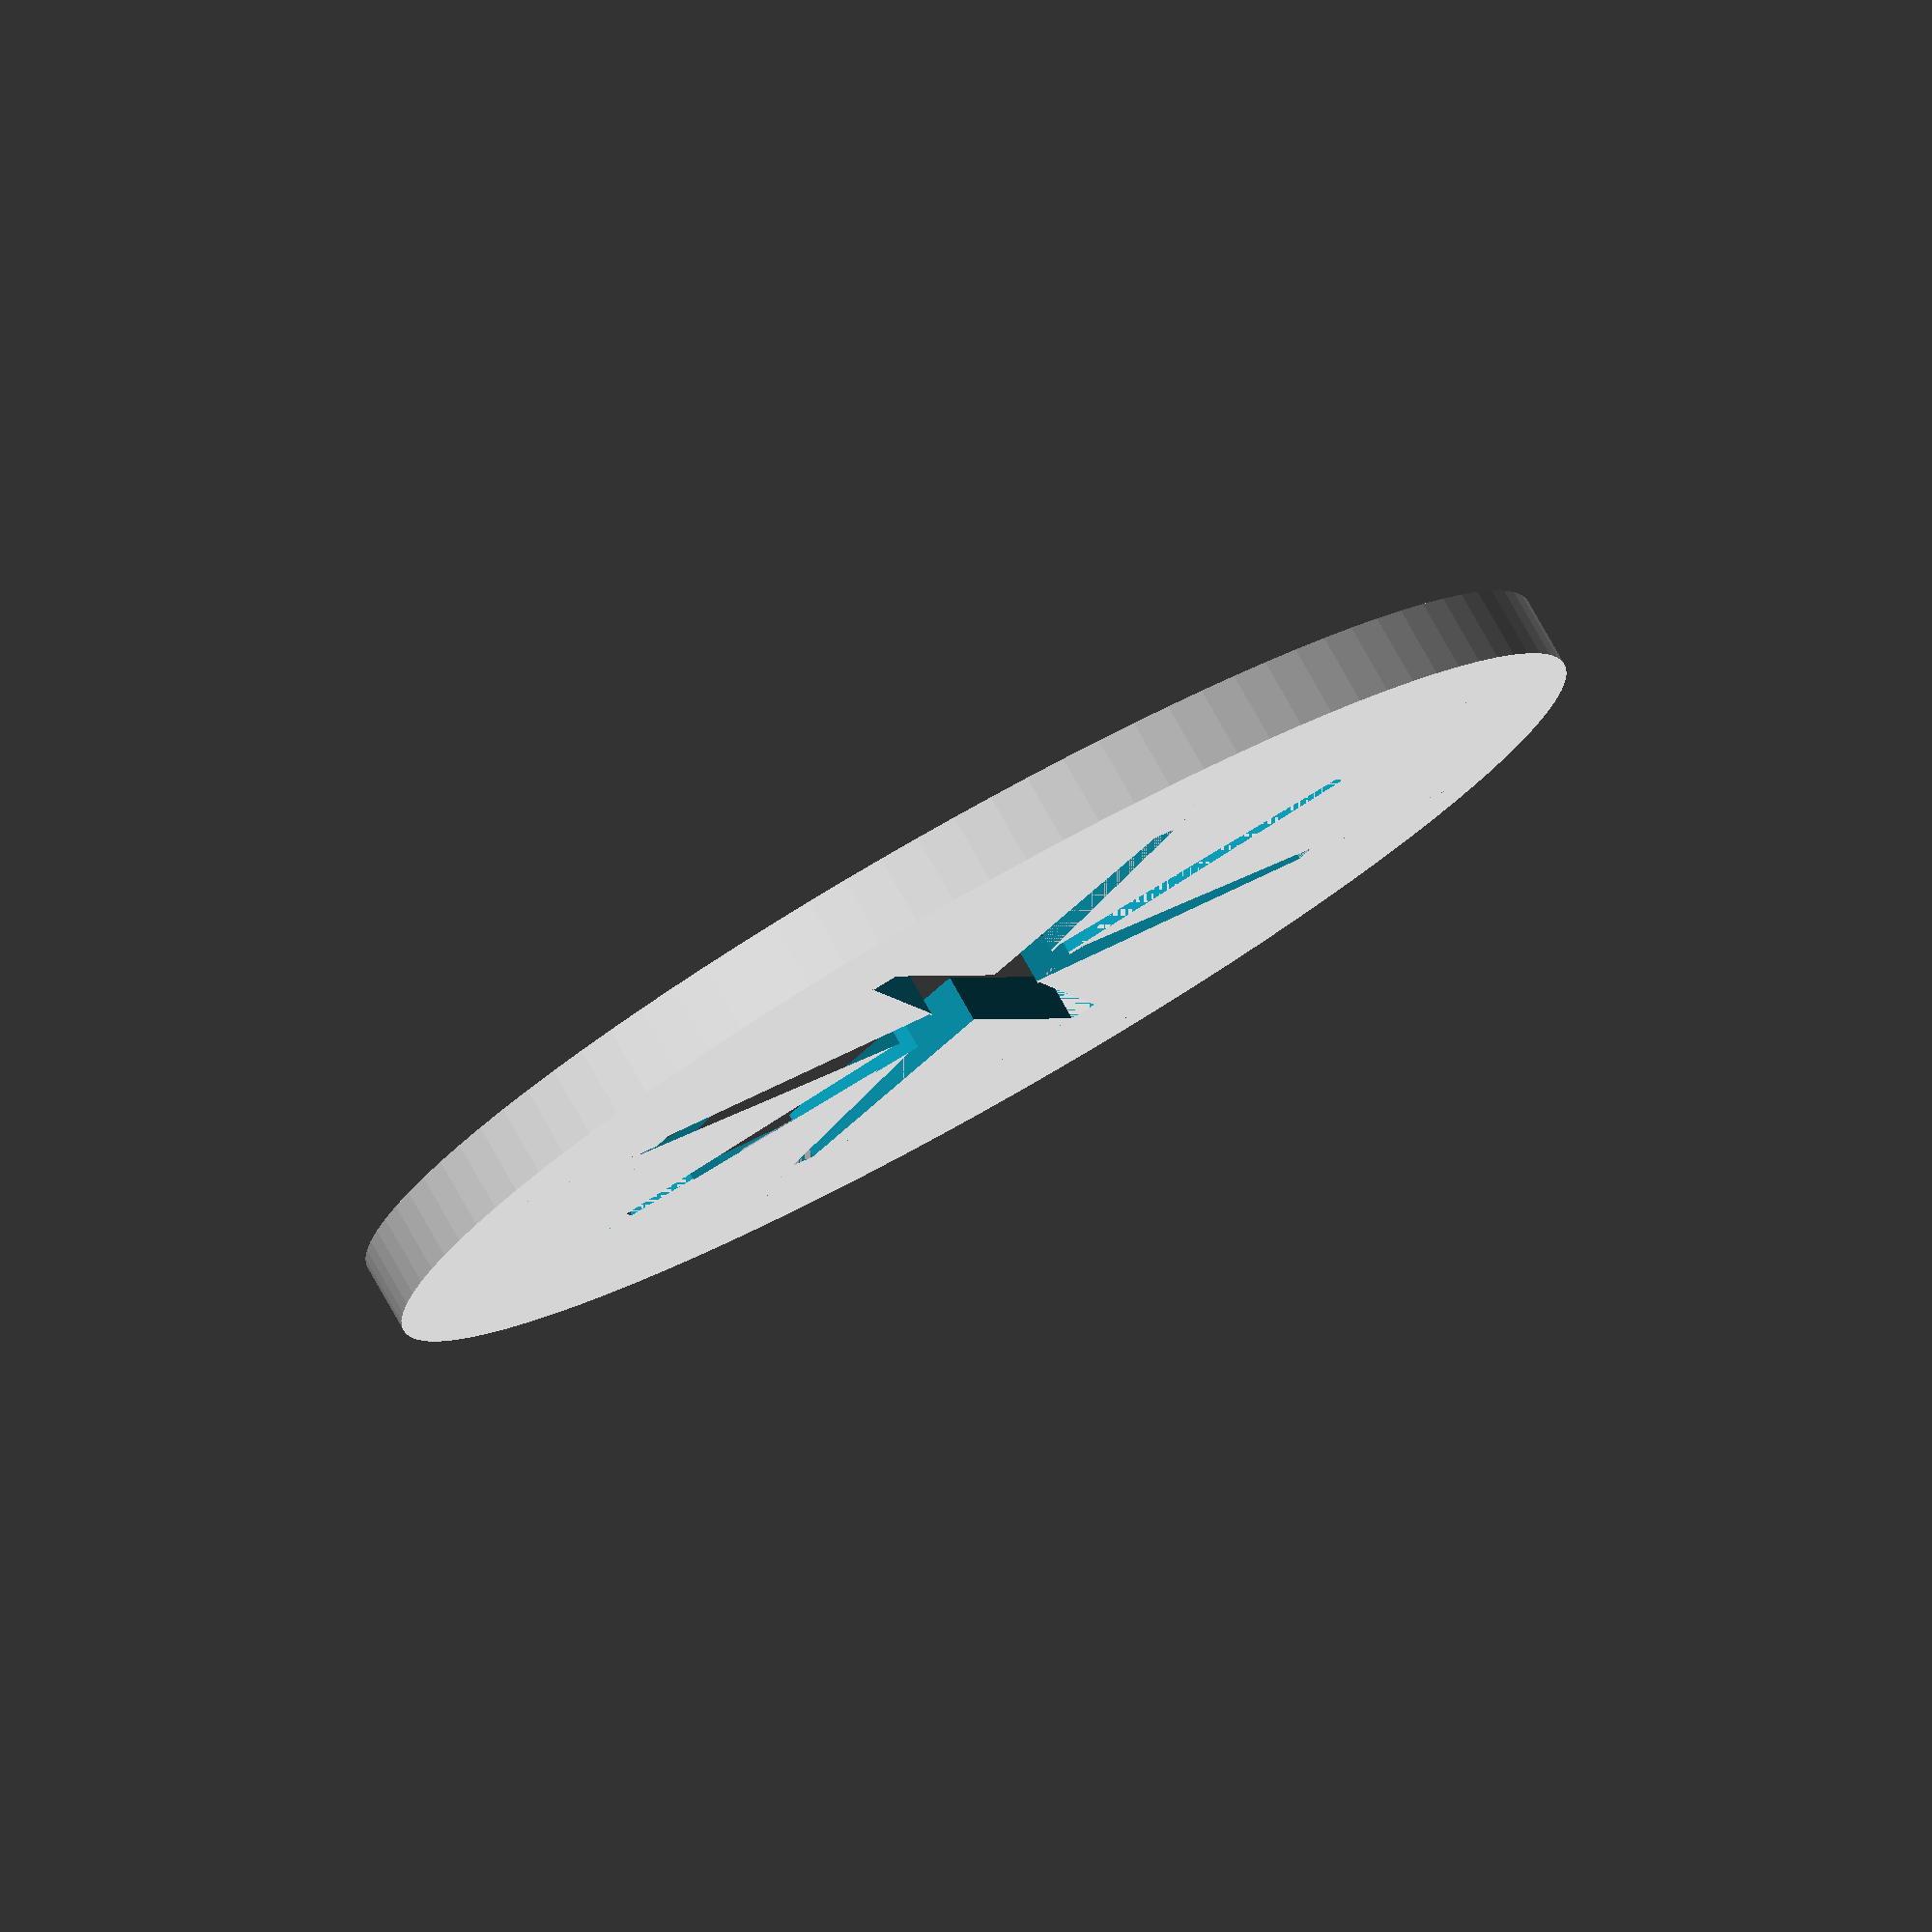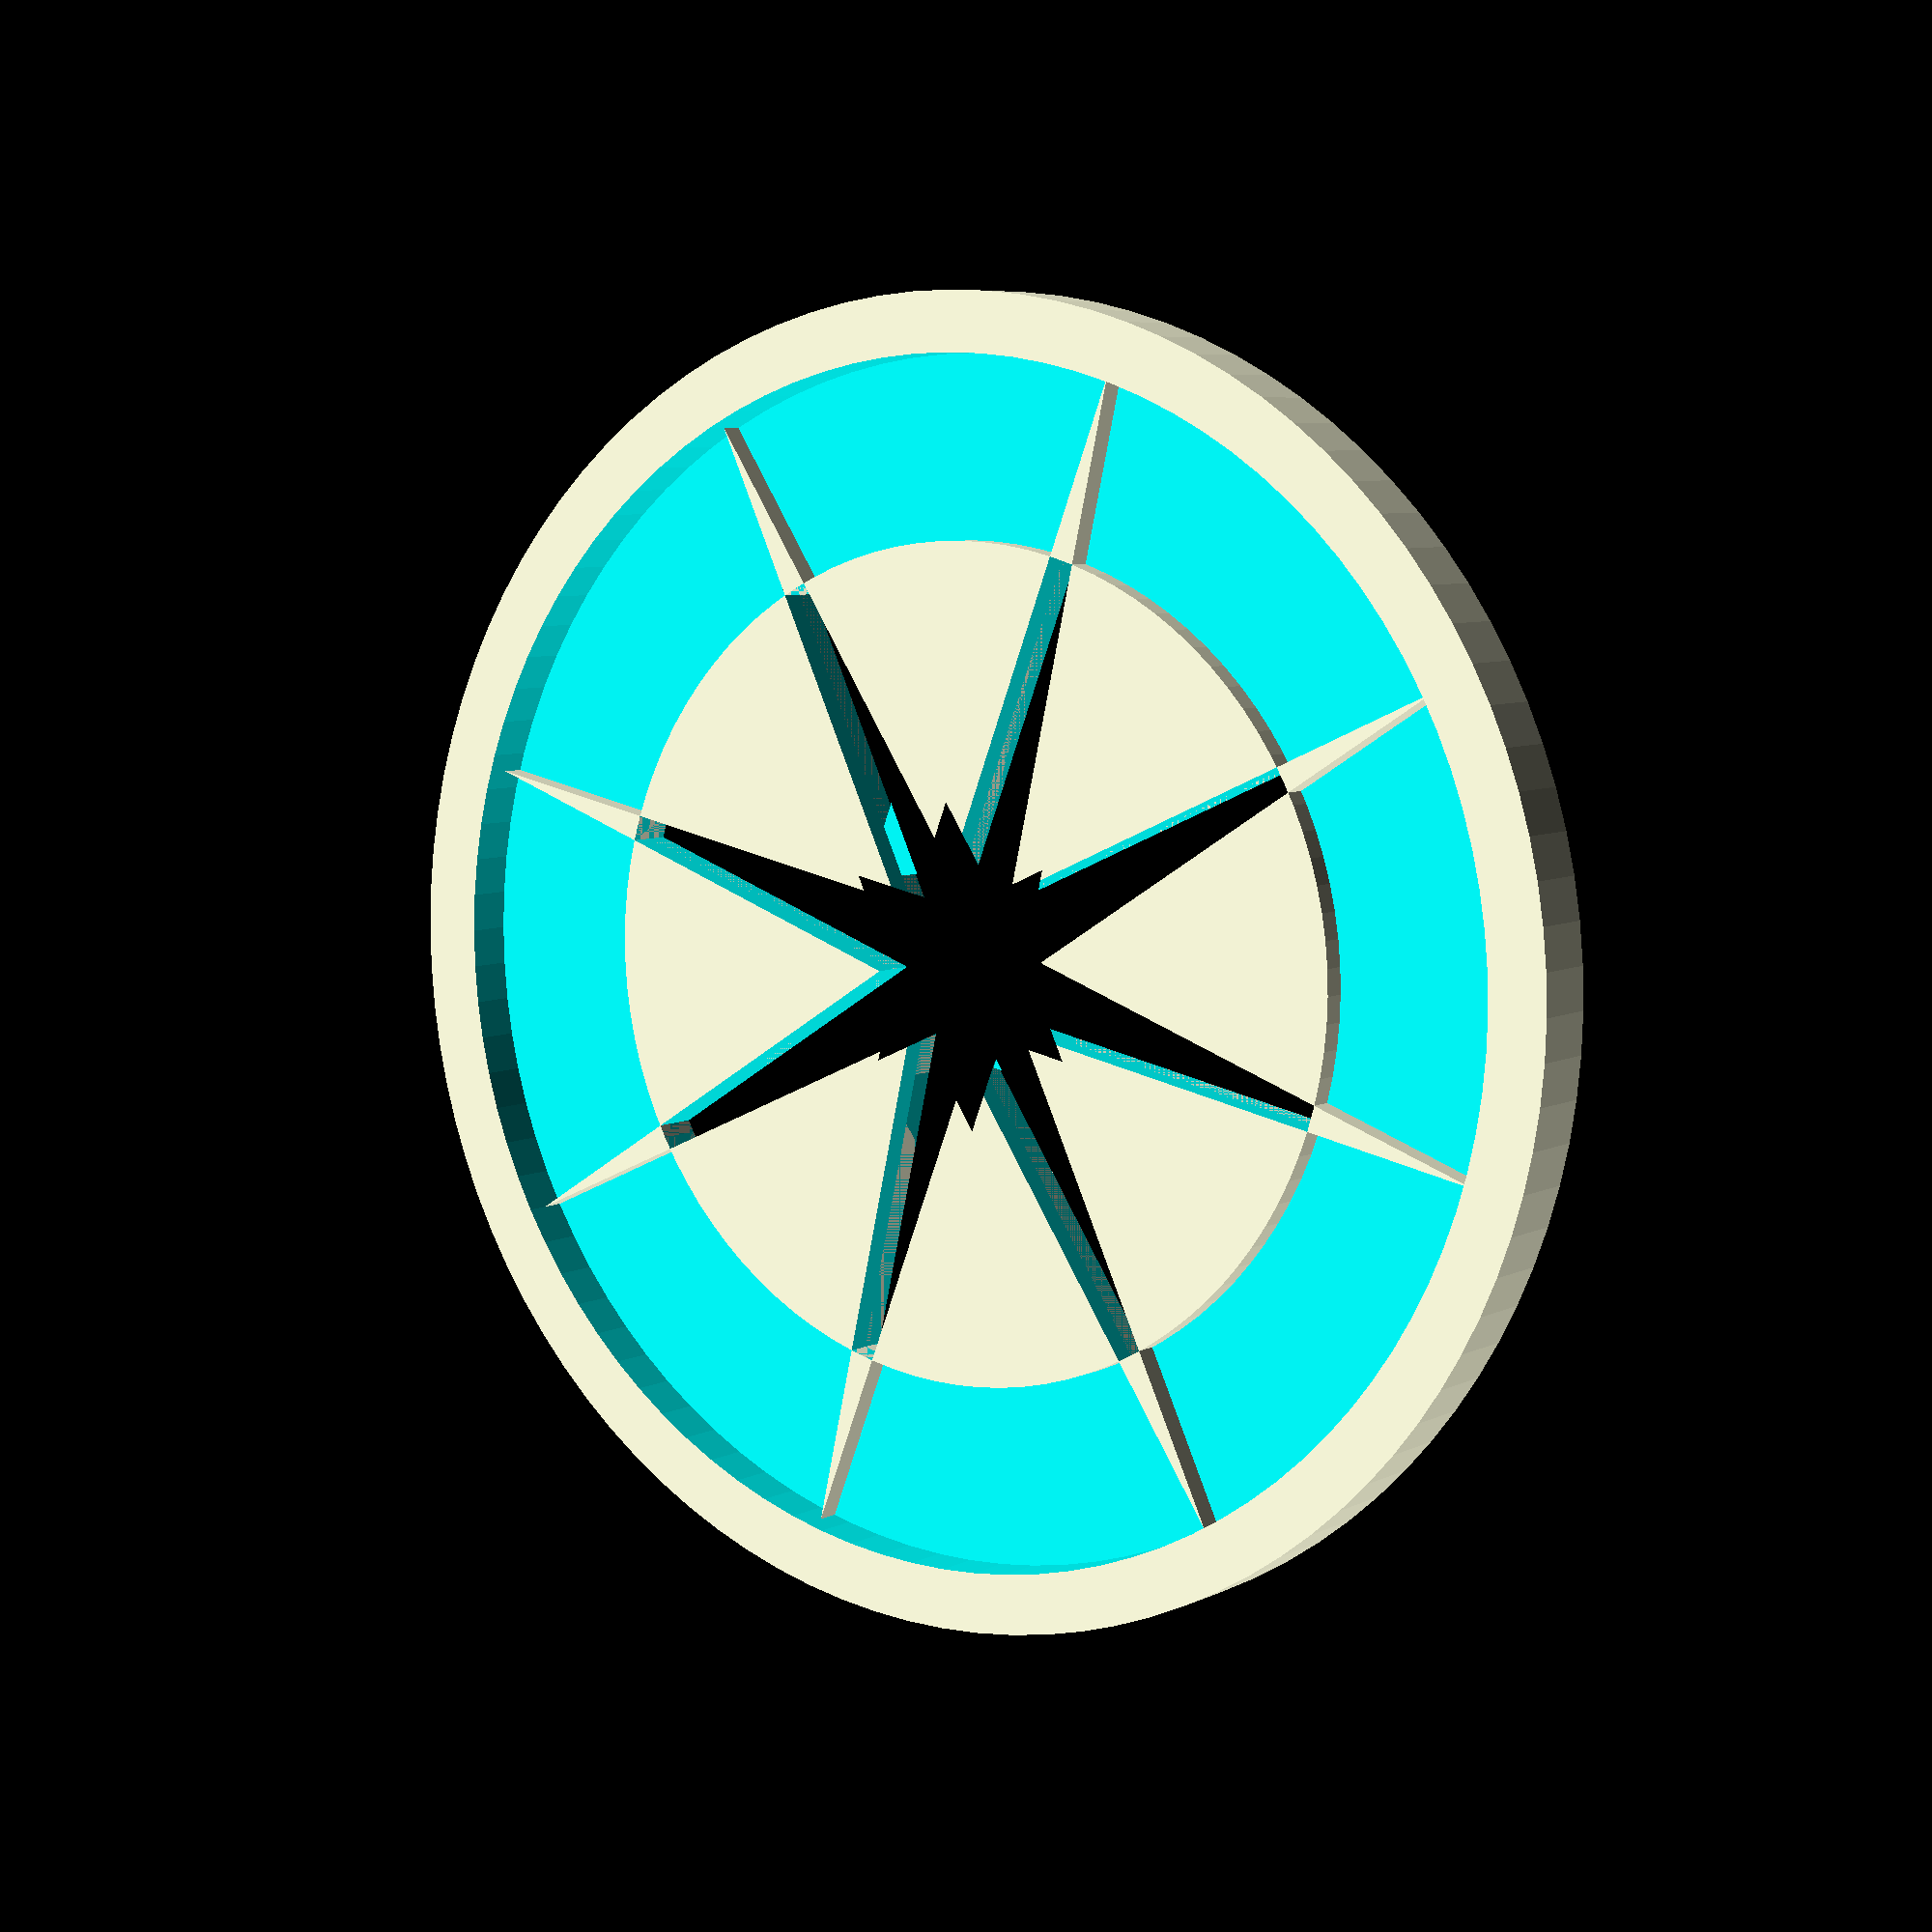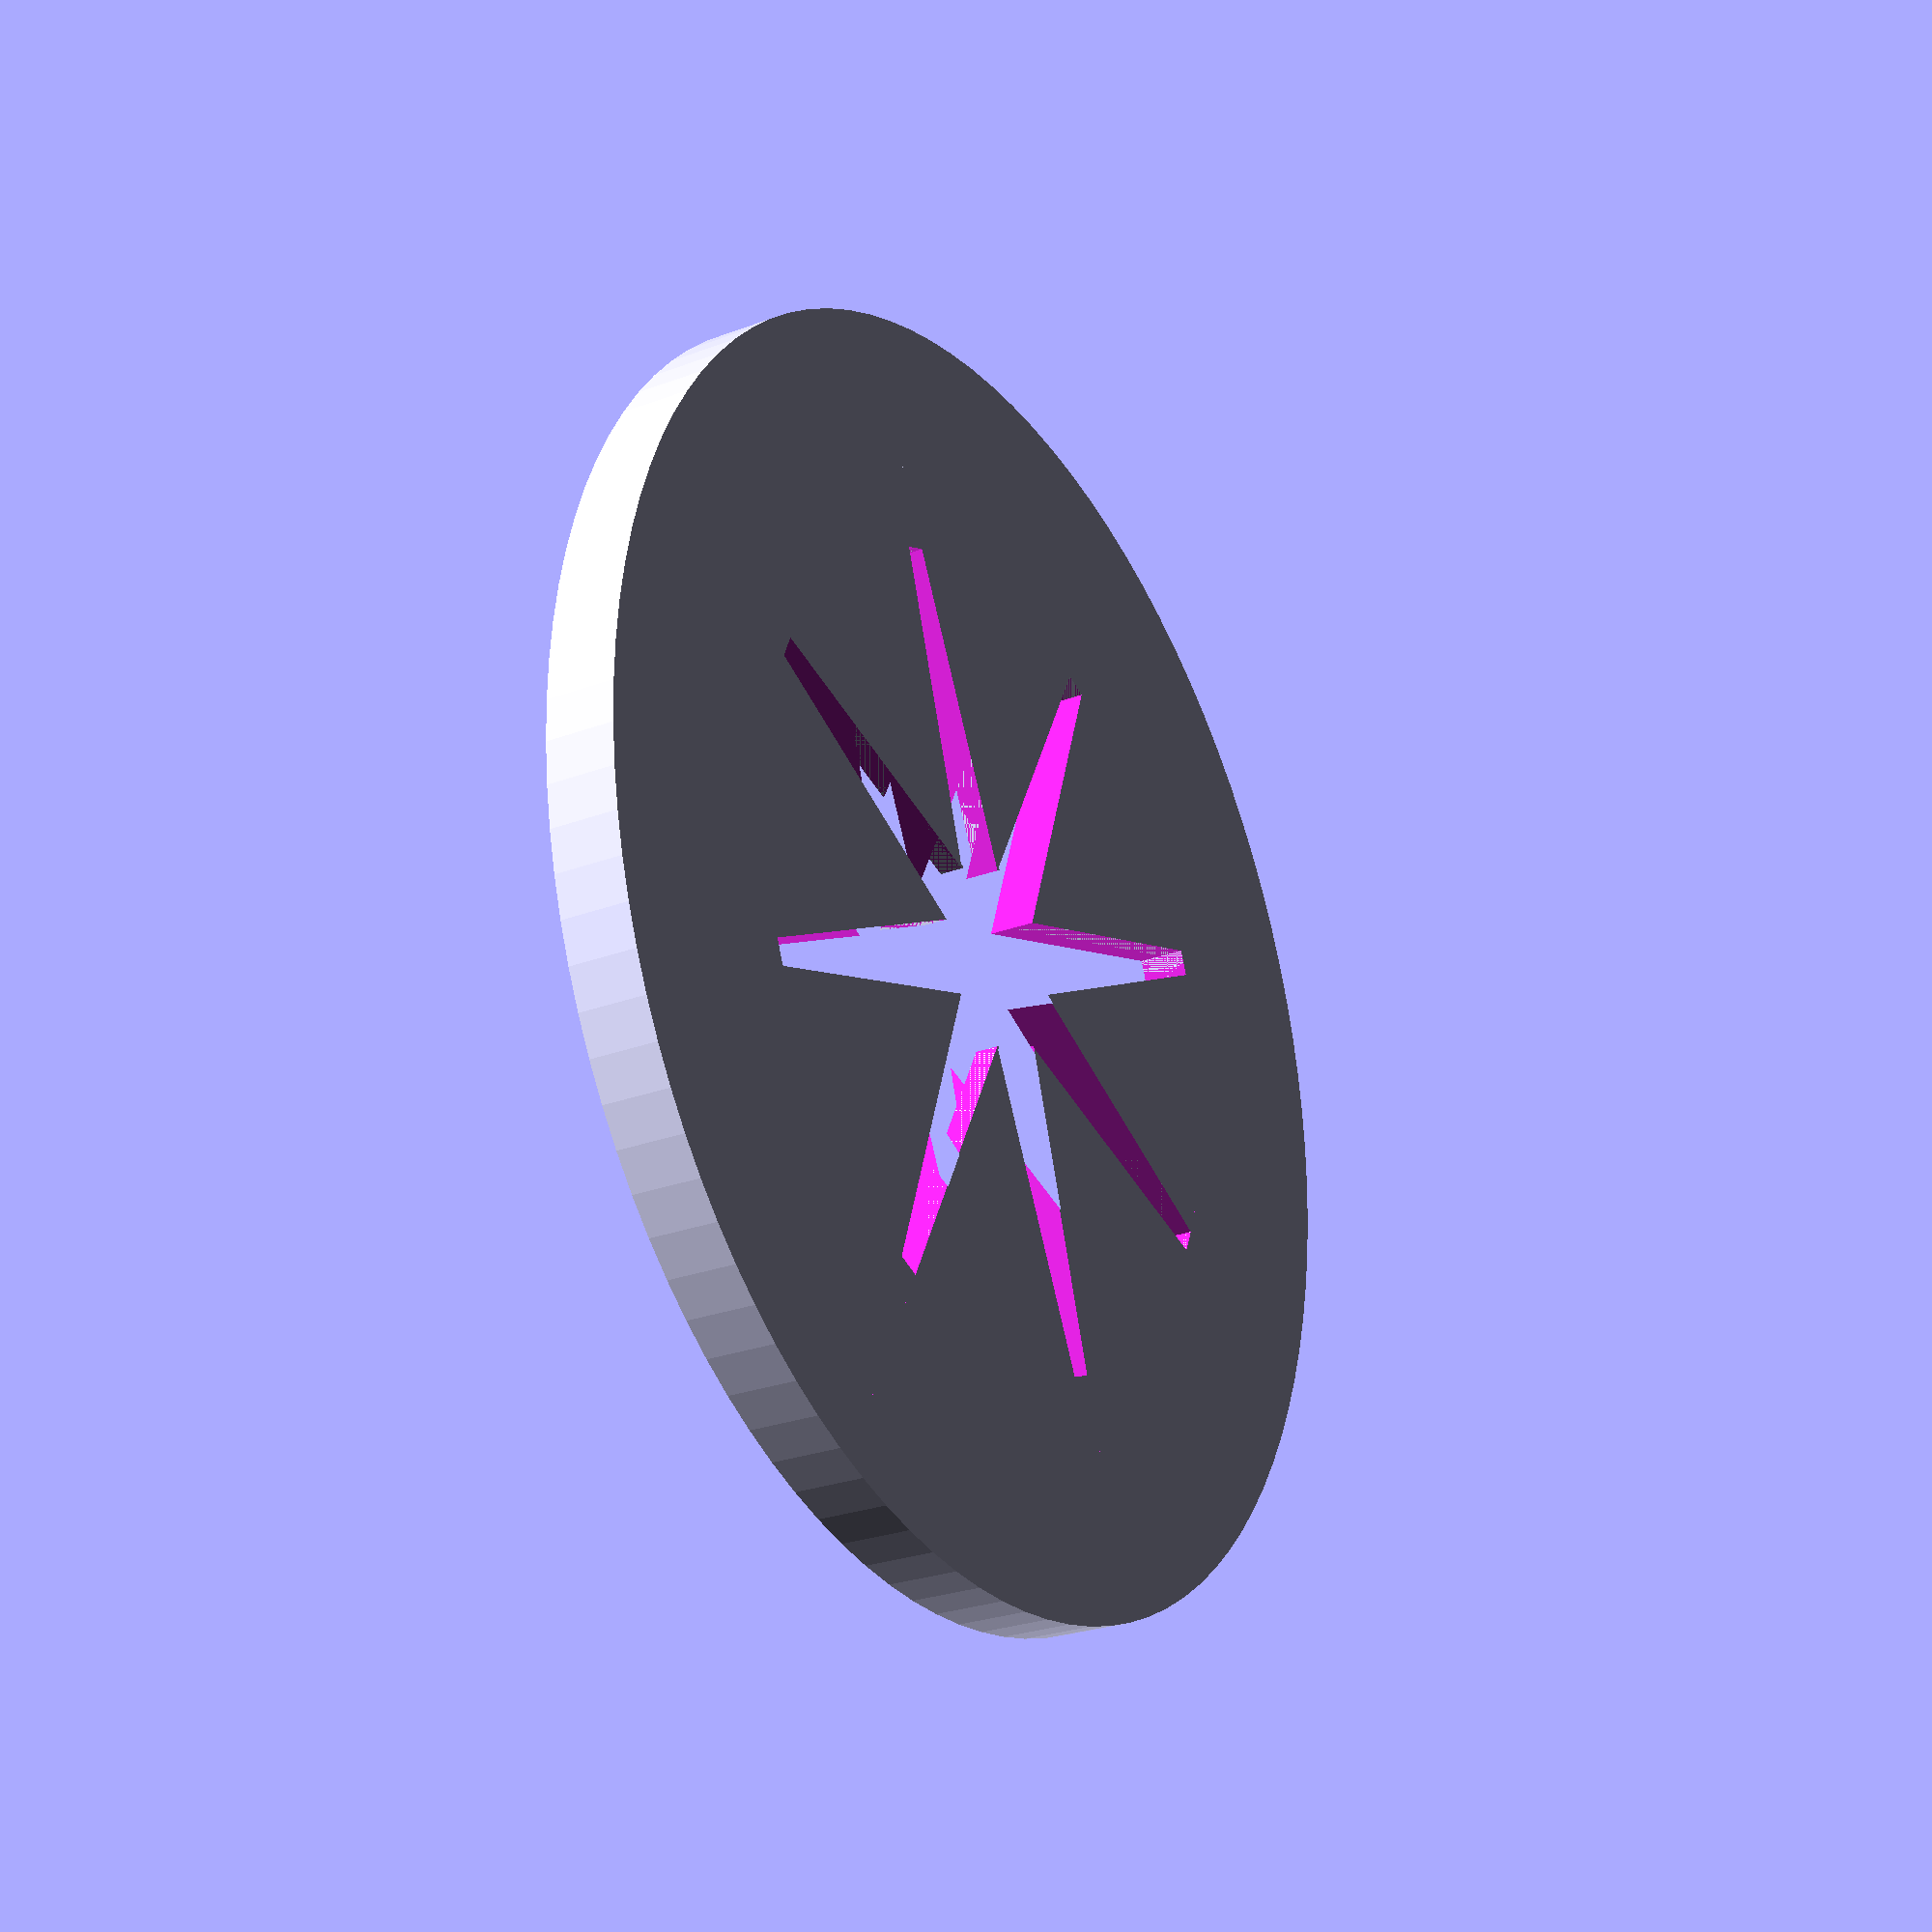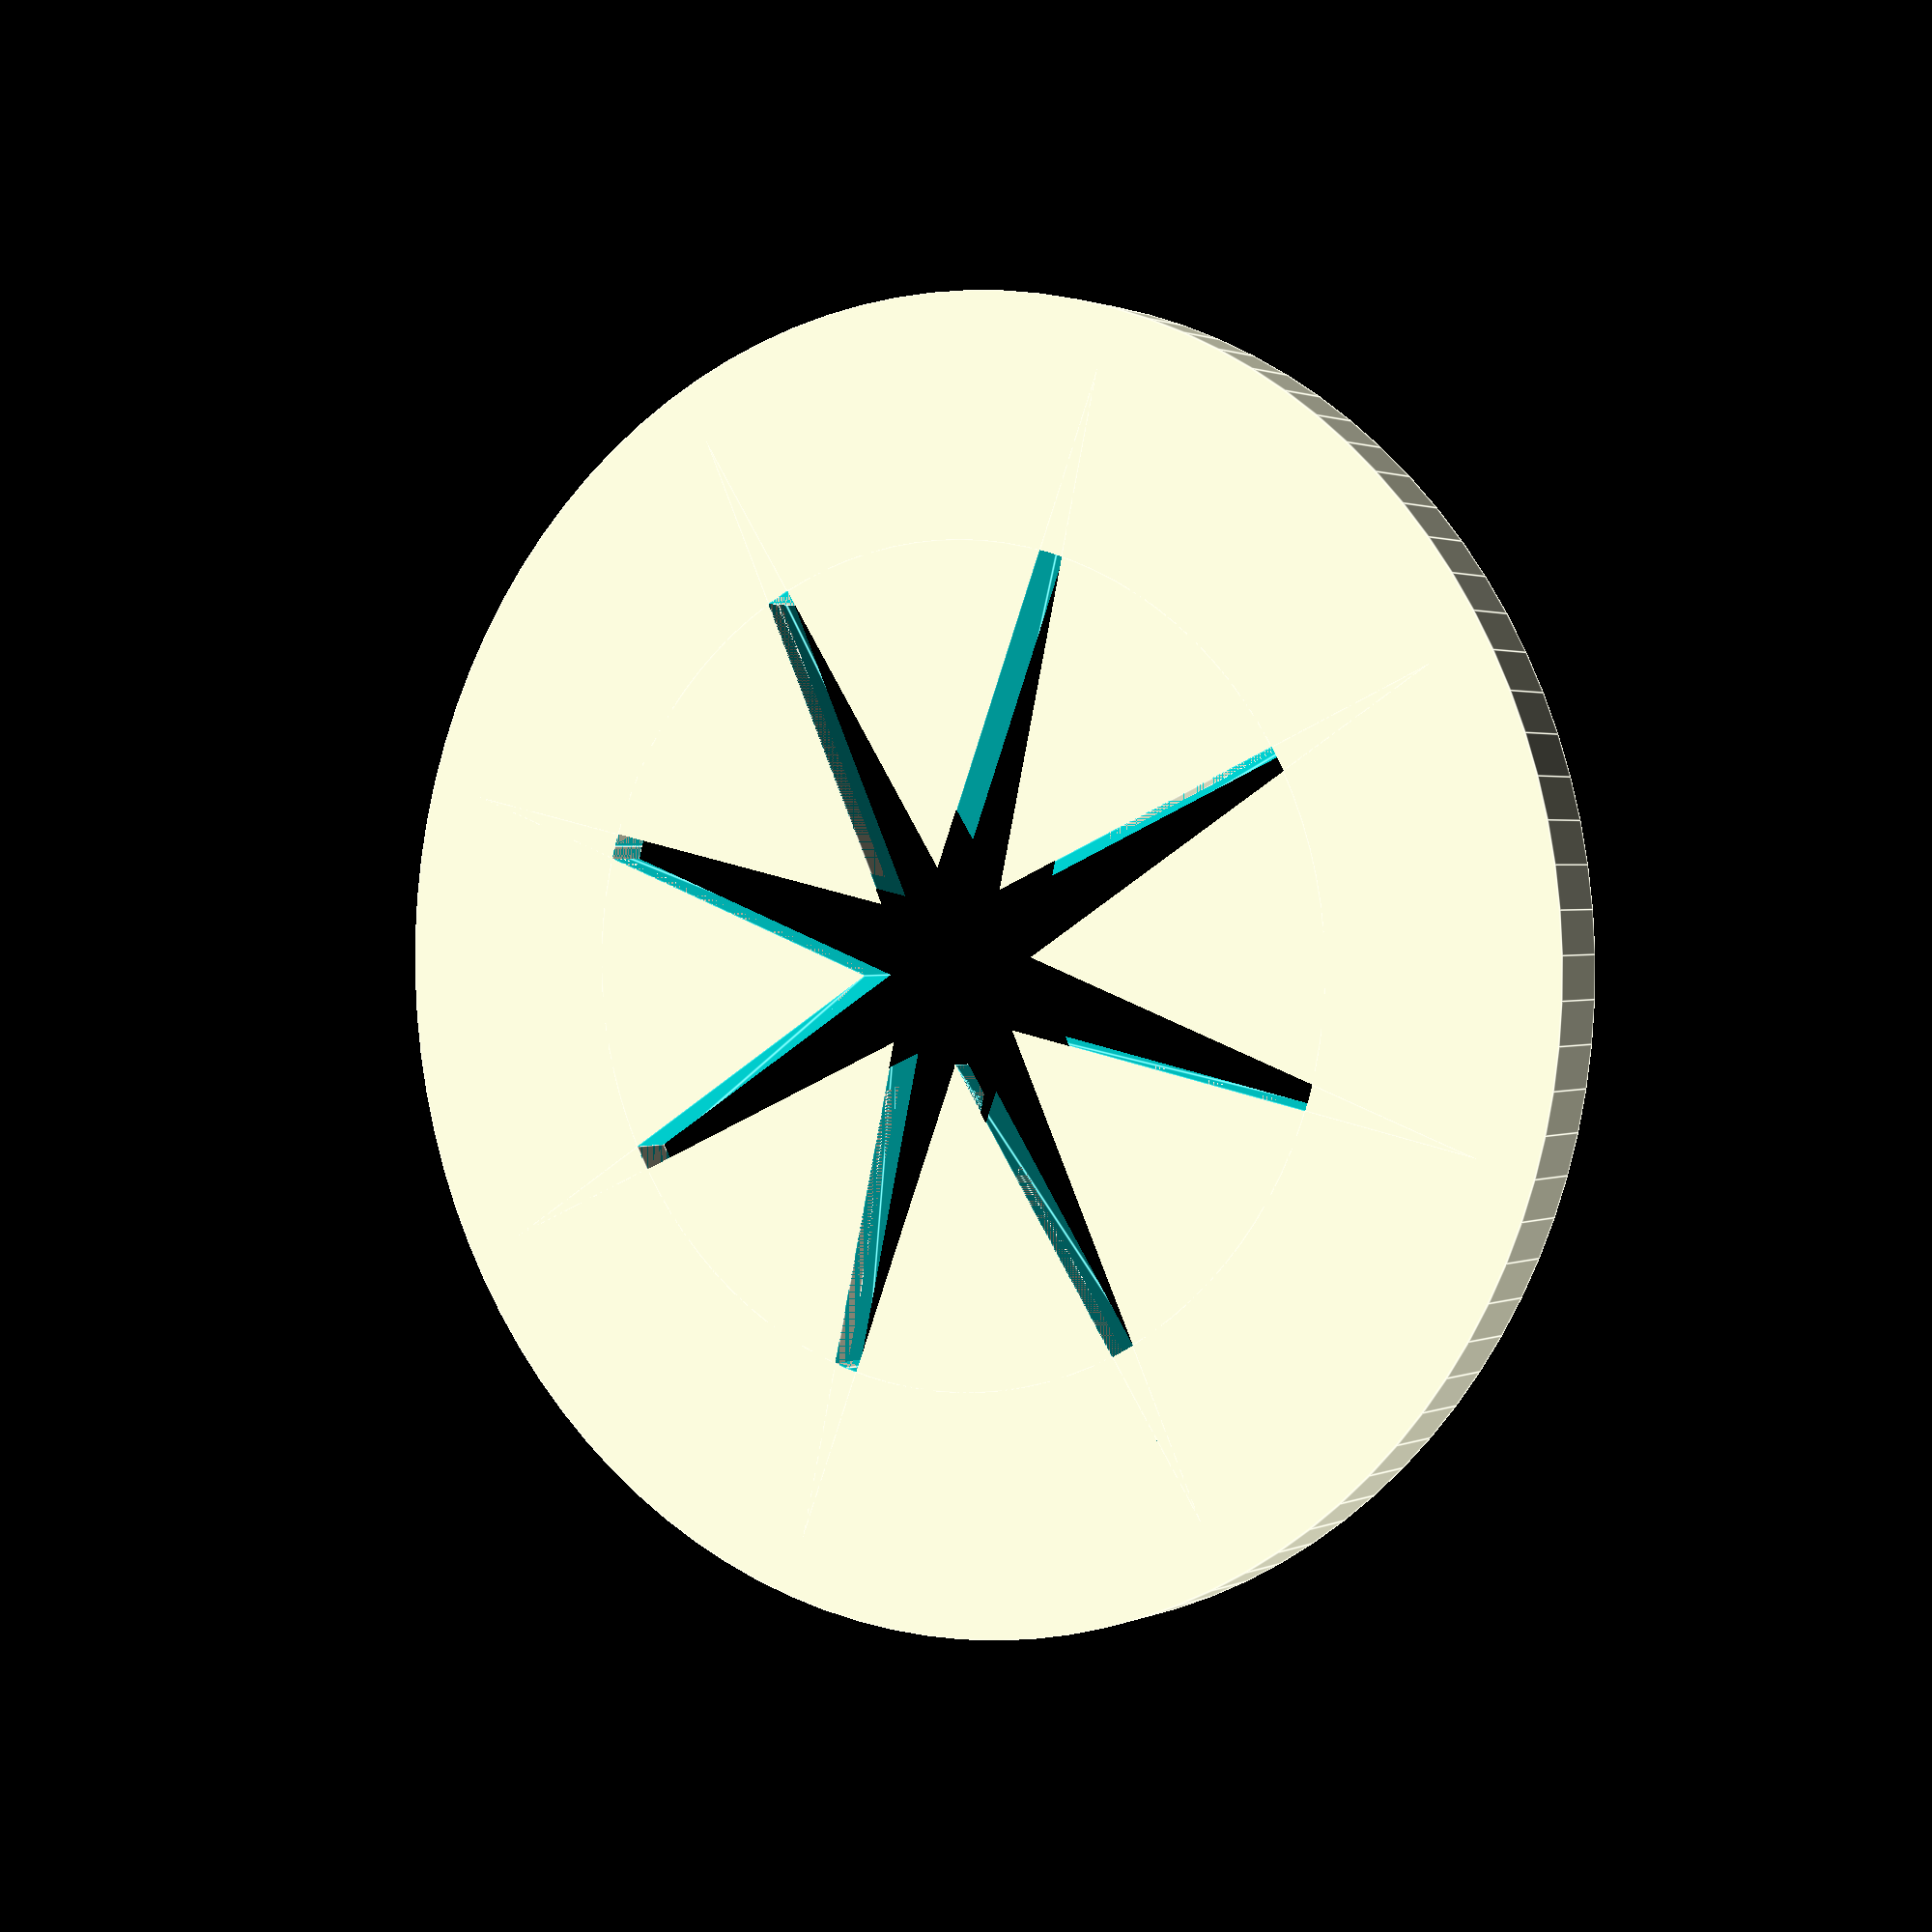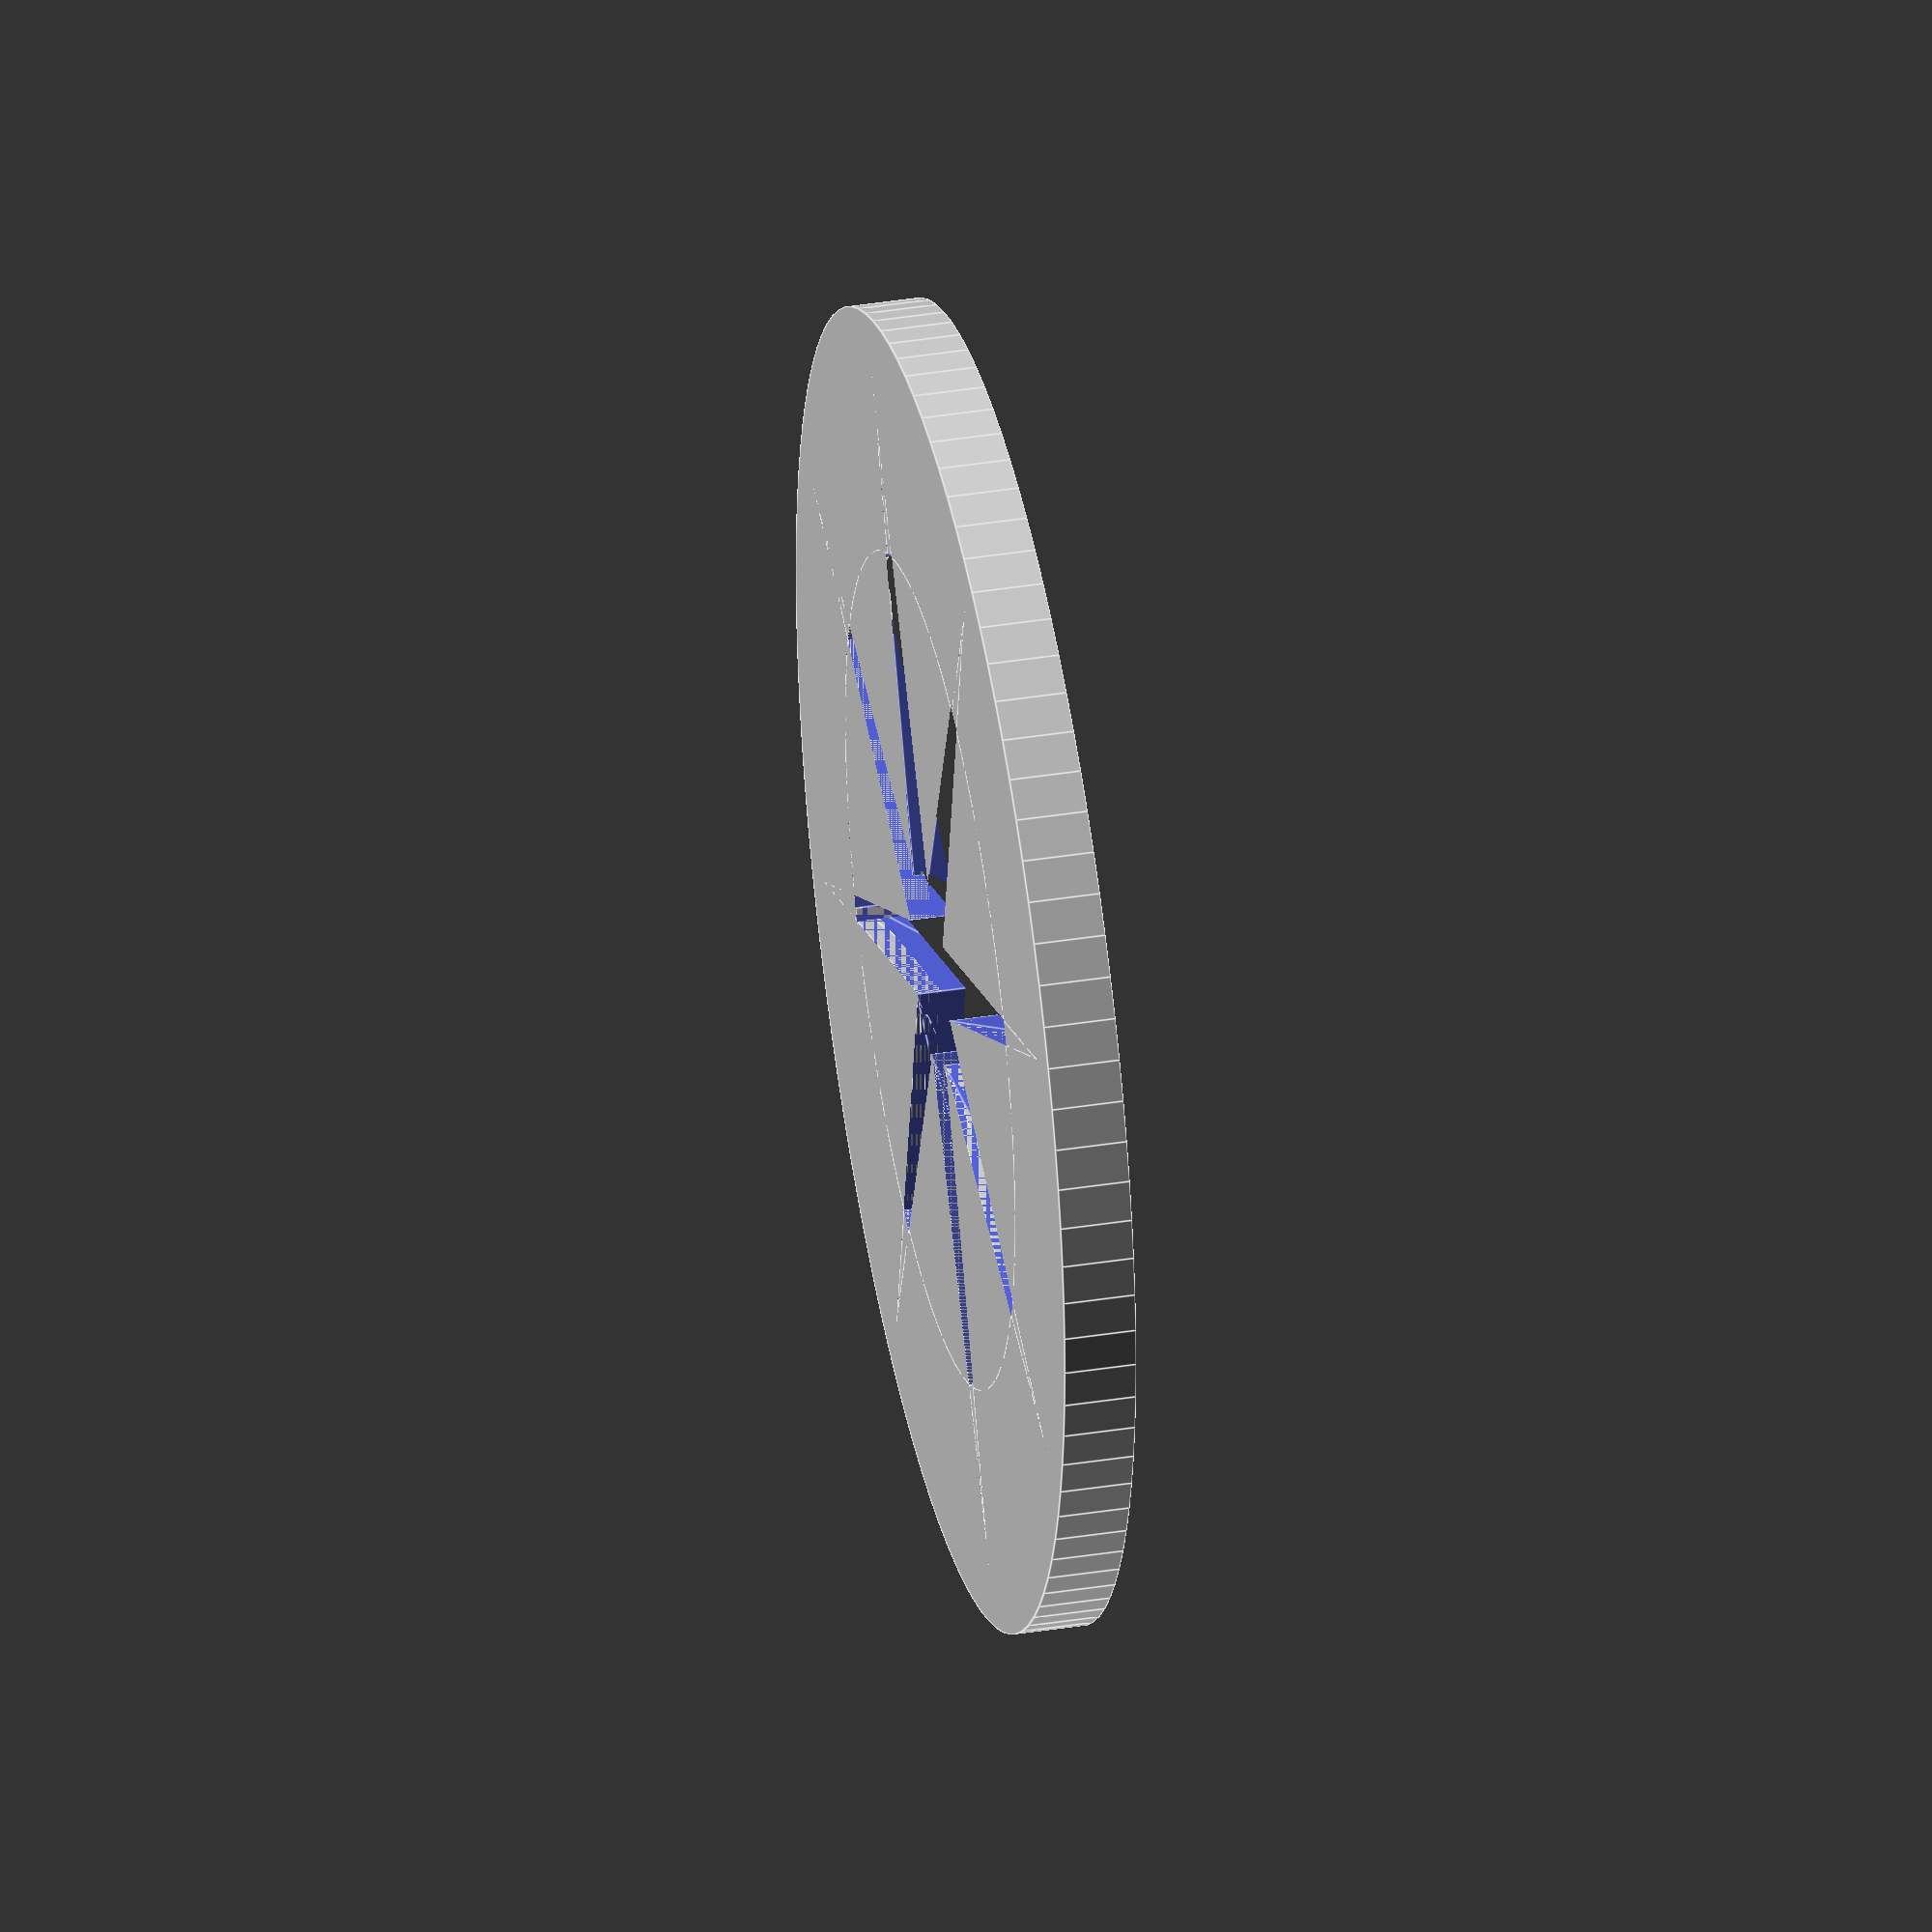
<openscad>
$fn=100;

m1 = 0.159789289; // inner logo multiplier
m2 = 0.69666374; // logo circle multiplier

innerRadius = 50;
//innerWidth = 100/sqrt(2);
circleRadius = m2 * innerRadius;
innerLogoRadius = m1 * innerRadius;


module star() 
{
    points = [ [0, 0], [innerLogoRadius * sin(-22.7), innerLogoRadius * cos(-22.7)],[0, innerRadius],[innerLogoRadius * sin(22.7), innerLogoRadius * cos(22.7)]];

    linear_extrude(4)
    union()
    {
        for(a=[0:45:315])
        {
            rotate([0,0,a])
            polygon(points);
        }
    }
}


//star();
// coaster body
difference()
    {
    
        cylinder(6,55,55);
        union()
        {
            translate([0,0,2])
            cylinder(4.1,innerRadius,innerRadius);
            translate([0,0,-.1])
            intersection()
            {
                cylinder(10,circleRadius,circleRadius);
                translate([0,0,-.1])
                scale([1,1,4])
                star();    
            }
        }
    }

//Star Tips
difference()
{
    star();    
    translate([0,0,-.1])
    cylinder(6,circleRadius,circleRadius);
}

//circle minus star
difference()
{
    cylinder(4,circleRadius,circleRadius);
    translate([0,0,-.1])
    scale([1,1,2])
    star();    
}


*intersection()
{
    cylinder(10,circleRadius,circleRadius);
    translate([0,0,-.1])
    scale([1,1,4])
    star();    
}





</openscad>
<views>
elev=99.8 azim=60.6 roll=29.5 proj=o view=wireframe
elev=173.7 azim=151.5 roll=145.7 proj=p view=solid
elev=26.1 azim=22.1 roll=121.0 proj=p view=wireframe
elev=178.8 azim=163.5 roll=328.1 proj=p view=edges
elev=322.2 azim=298.7 roll=258.4 proj=o view=edges
</views>
